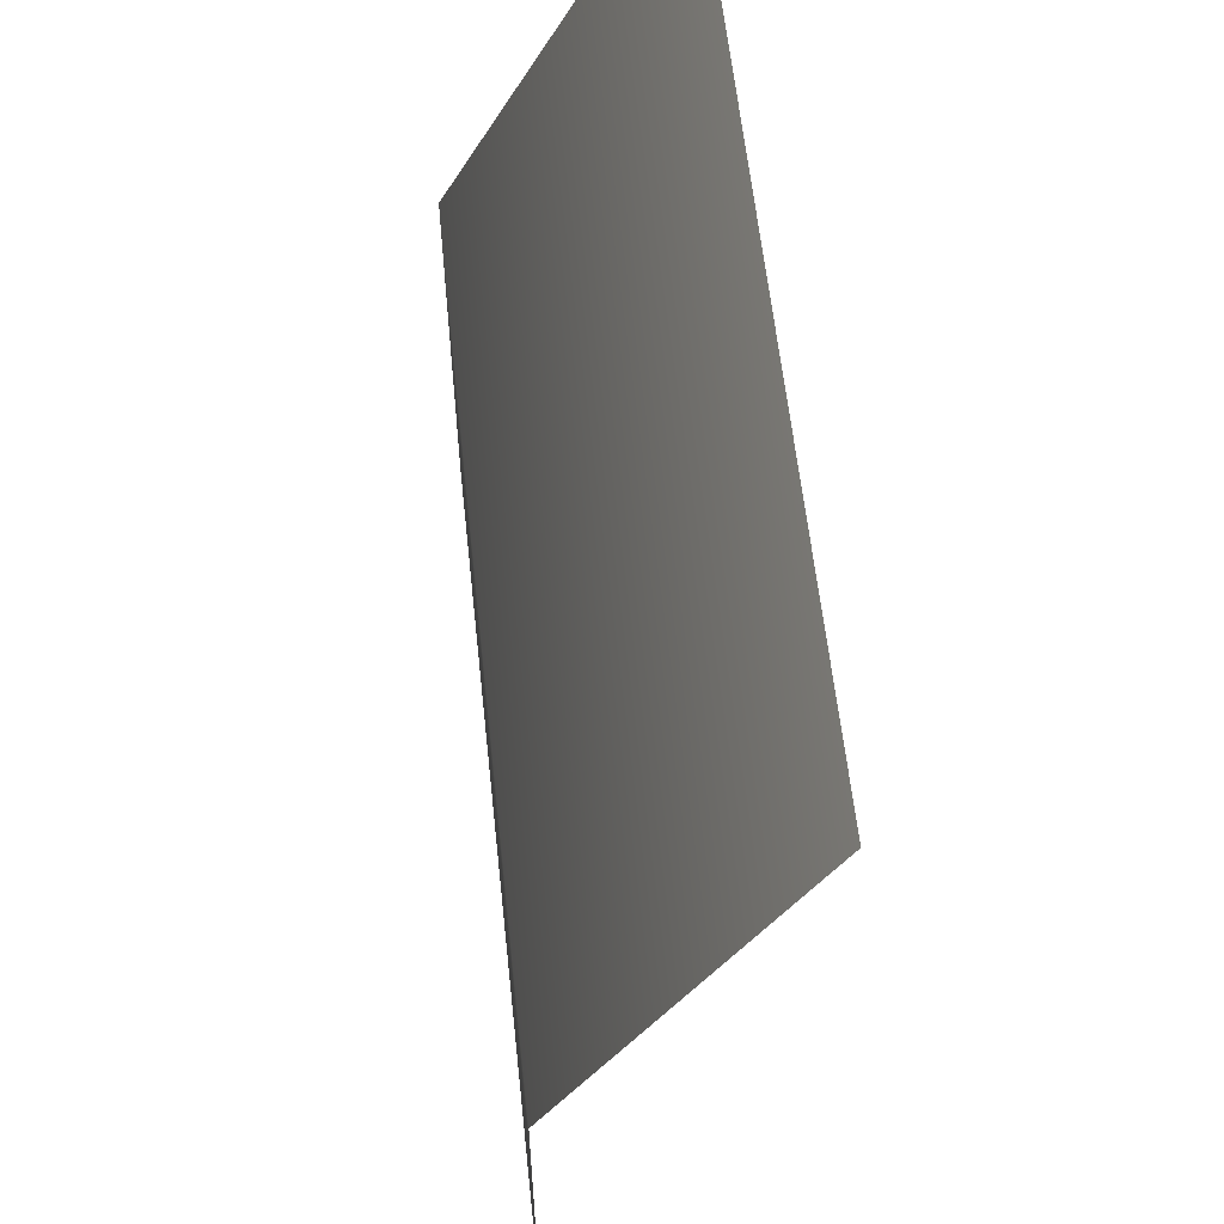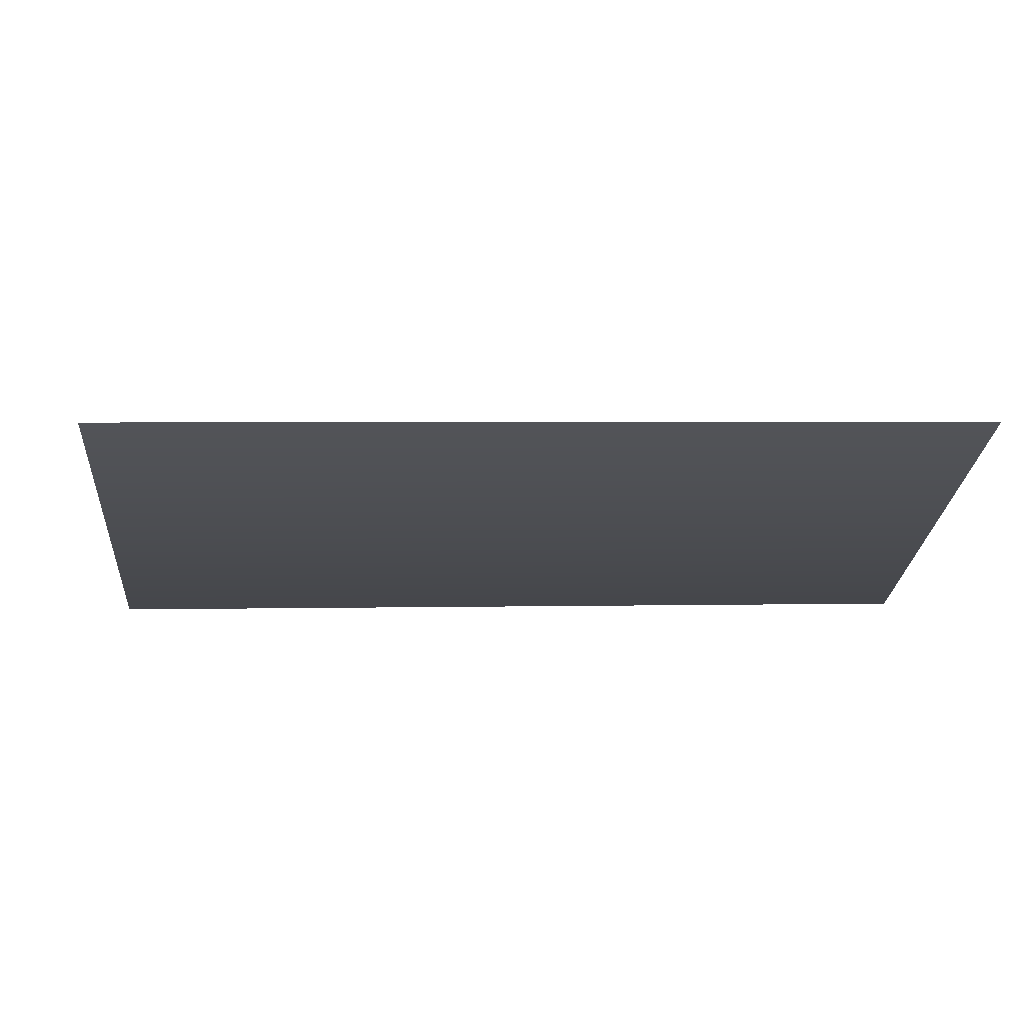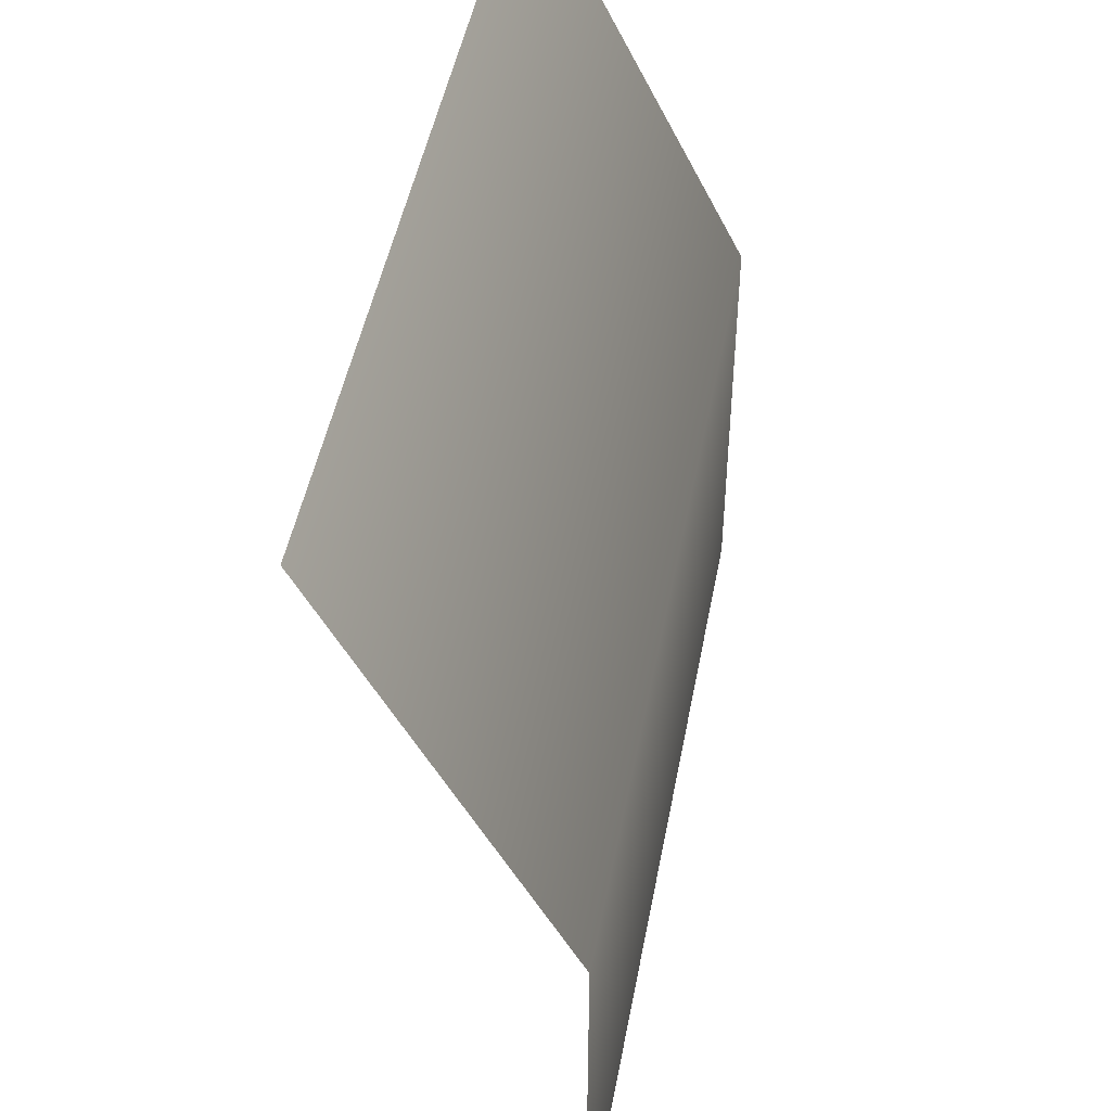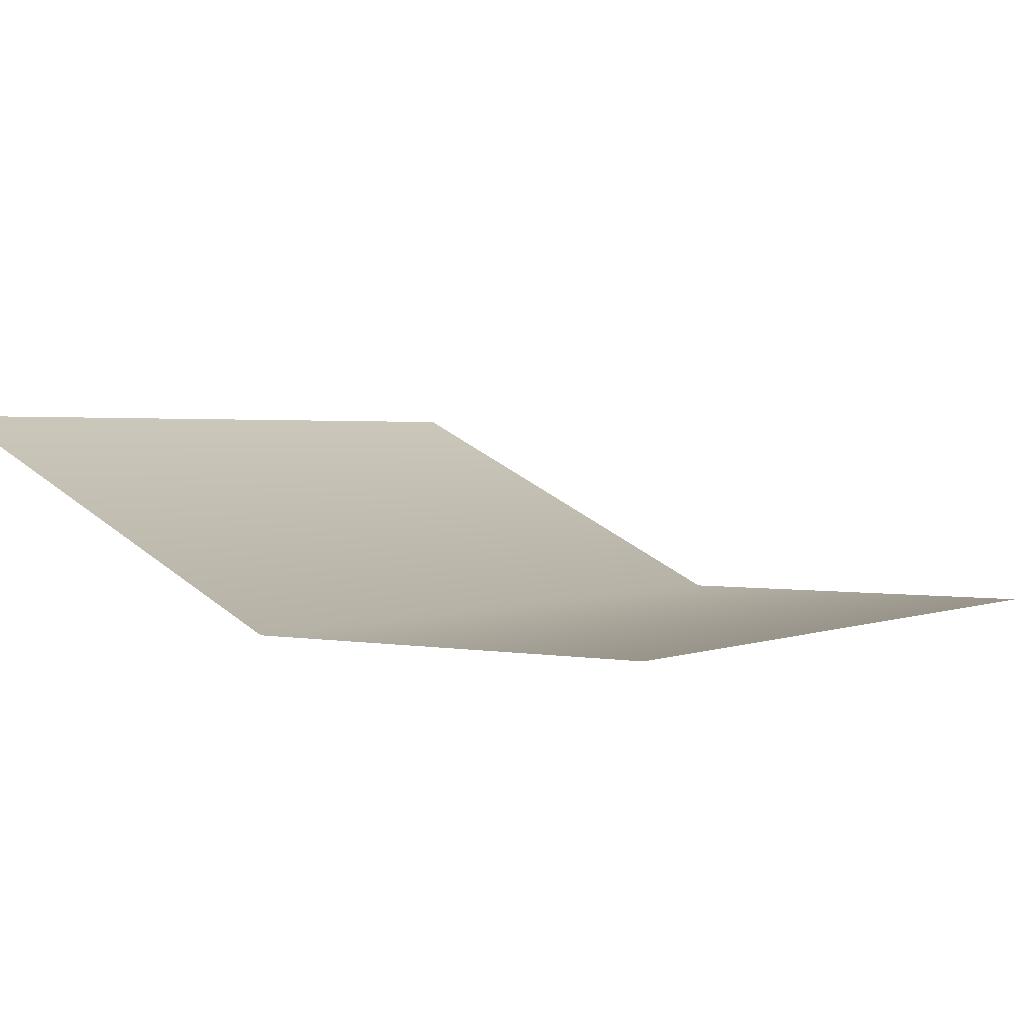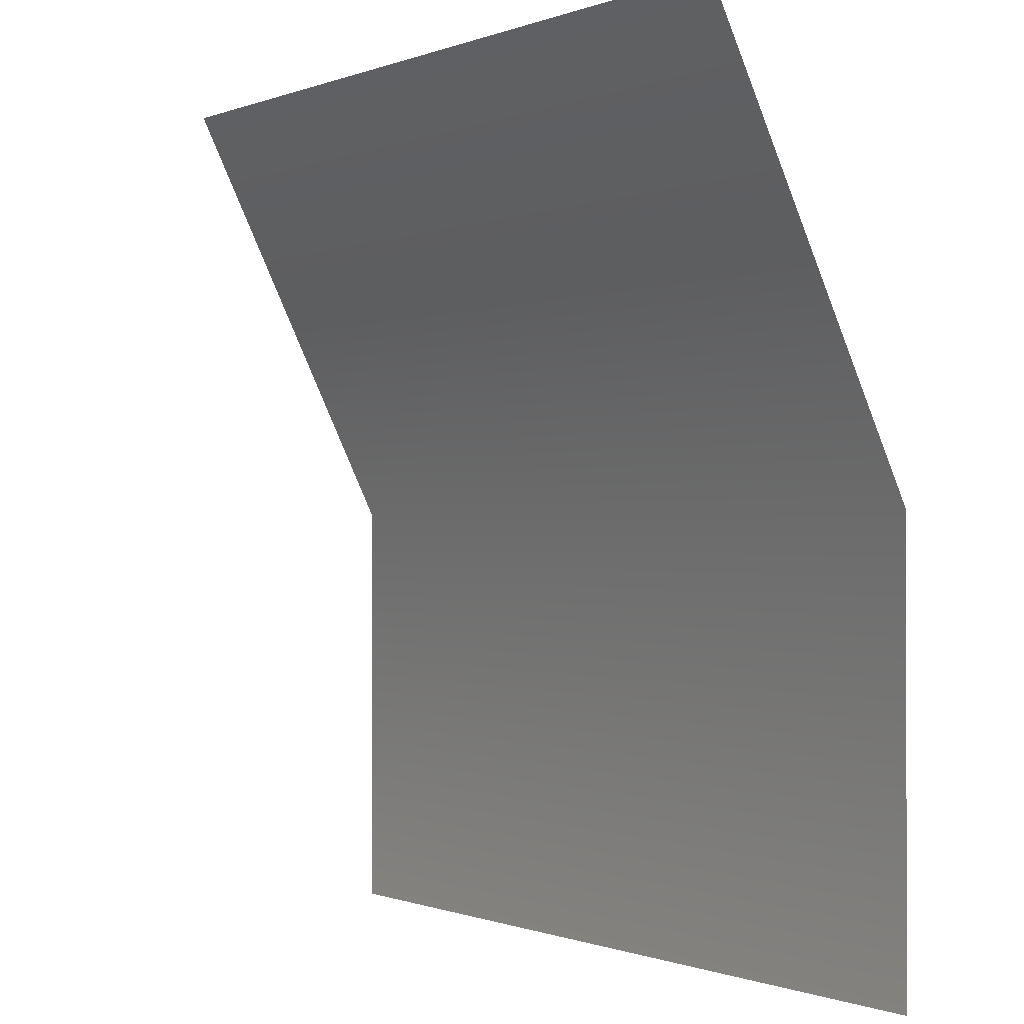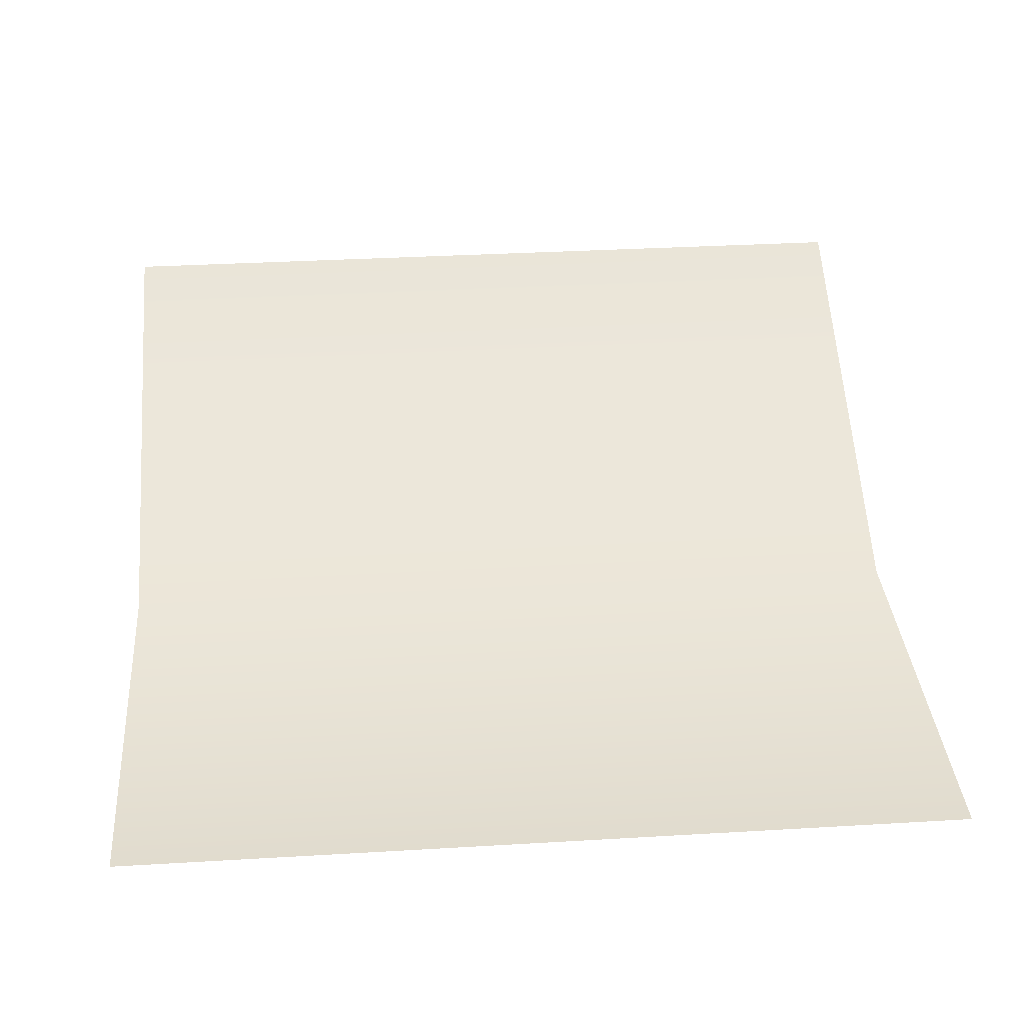
<metadata>
{"format":"obj","ext":"obj","renderer":"f3d","projection":"perspective","resolution":1024,"background":"white","views":[{"elev":59.9,"azim":83.9,"up":"+Z"},{"elev":3.2,"azim":-4.4,"up":"+Y"},{"elev":47.5,"azim":-79.4,"up":"+Z"},{"elev":1.9,"azim":124.4,"up":"+Y"},{"elev":-0.4,"azim":-125.1,"up":"+Z"},{"elev":33.9,"azim":175.4,"up":"+Y"}]}
</metadata>
<code>
g Mesh1 Model
v -16 -8 -5.775e-15
v 16 -8 -16
v -16 -8 -16
f 1 2 3
v 16 -8 -5.775e-15
f 2 1 4
f 3 2 1
f 4 1 2
v -16 -1.444e-15 16
f 5 4 1
v 16 -1.444e-15 16
f 4 5 6
f 1 4 5
f 6 5 4
g Mesh2 Model
l 3 1
l 3 2
l 2 4
l 4 6
l 6 5
l 1 5

</code>
